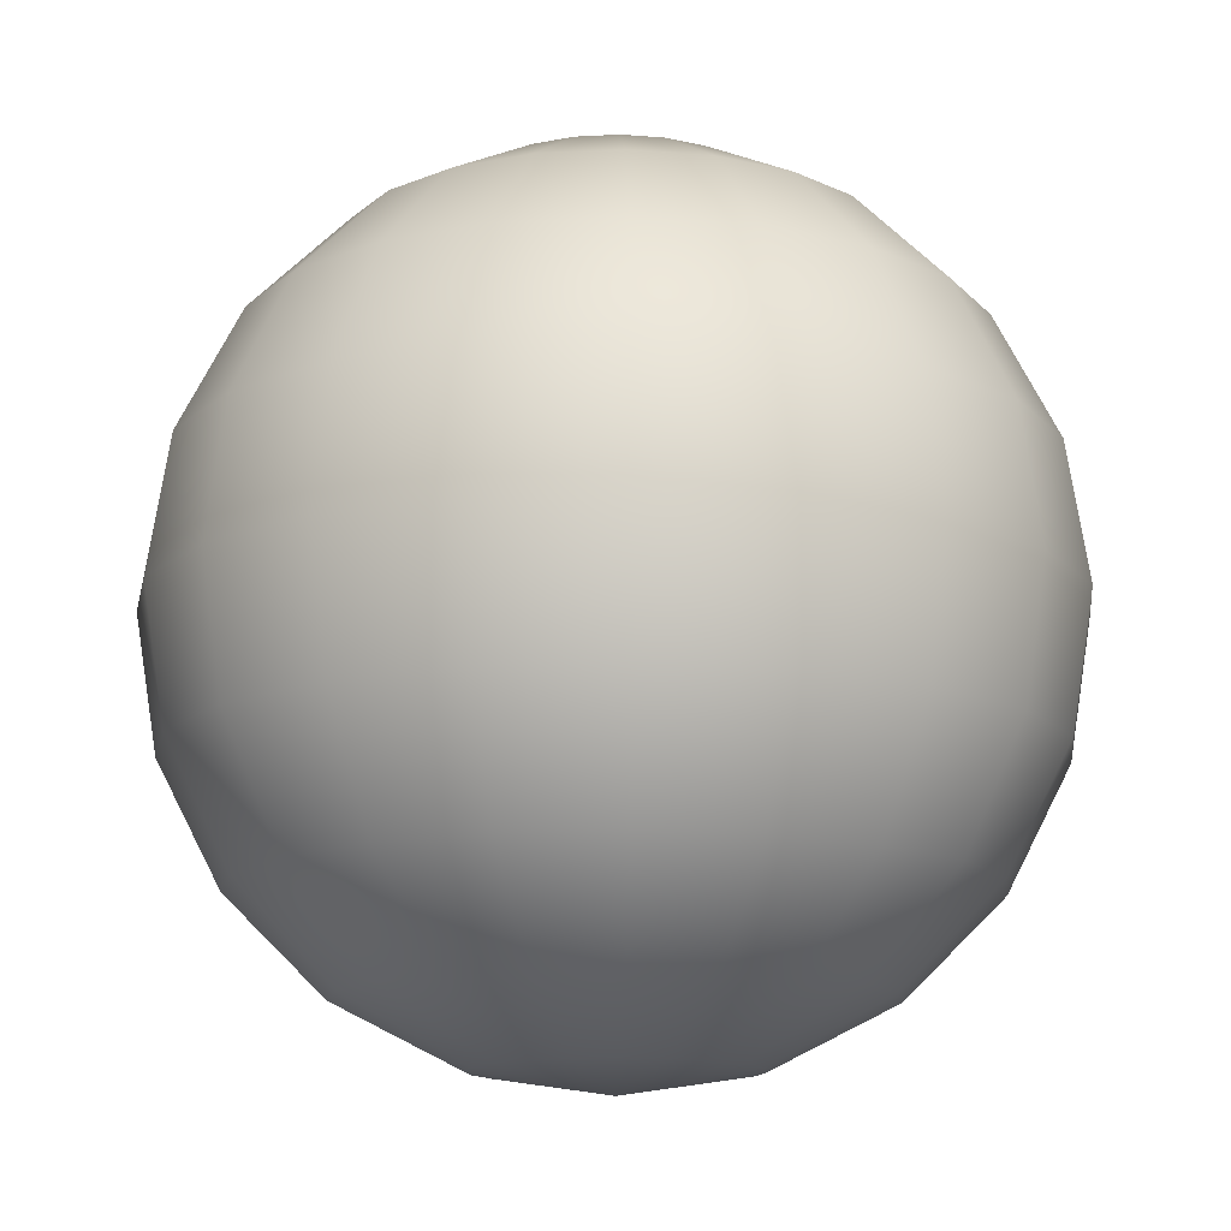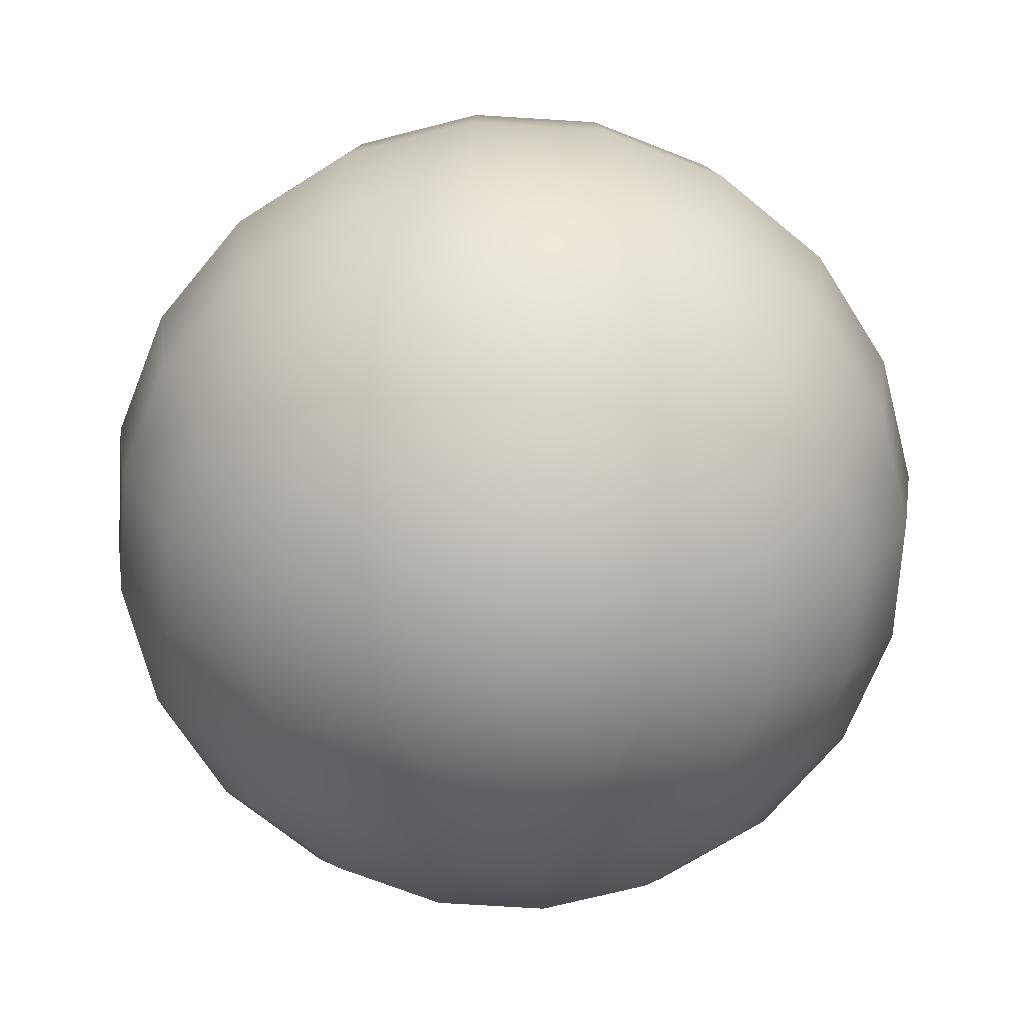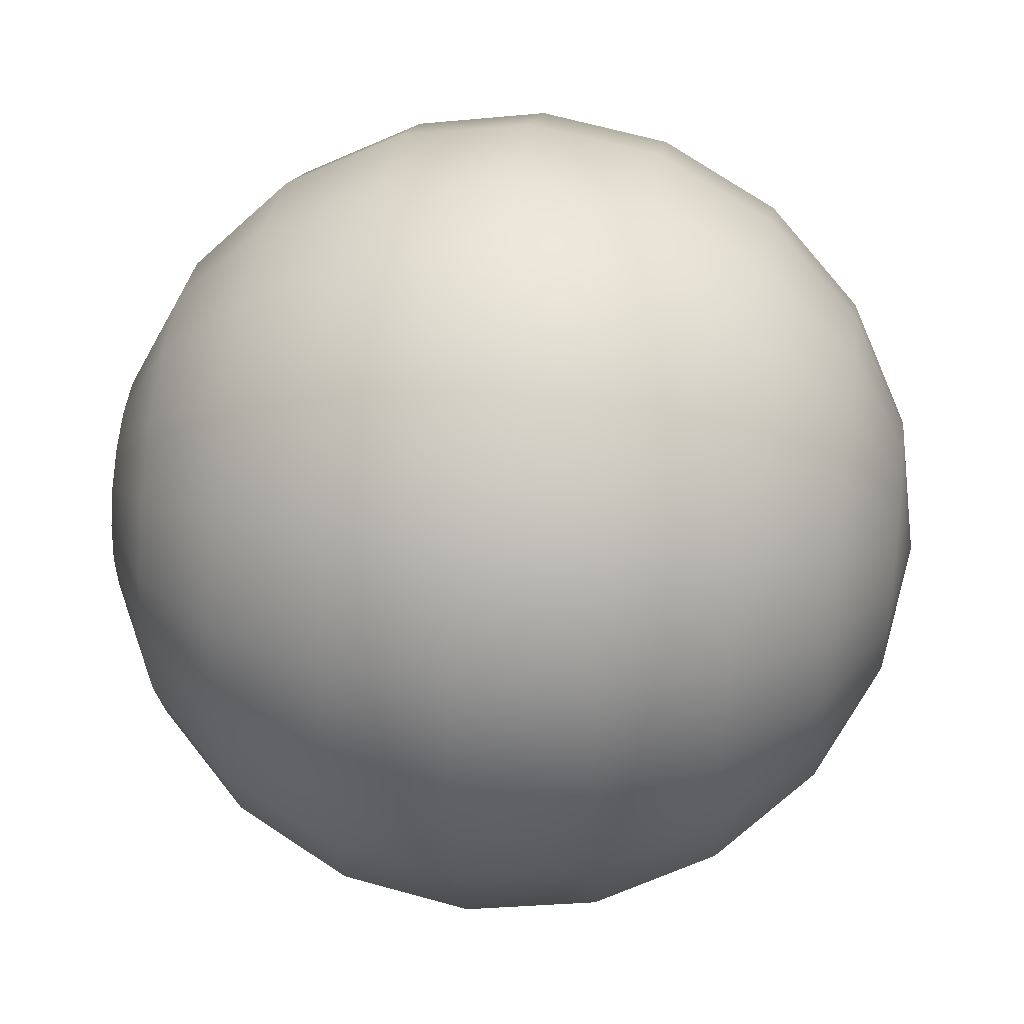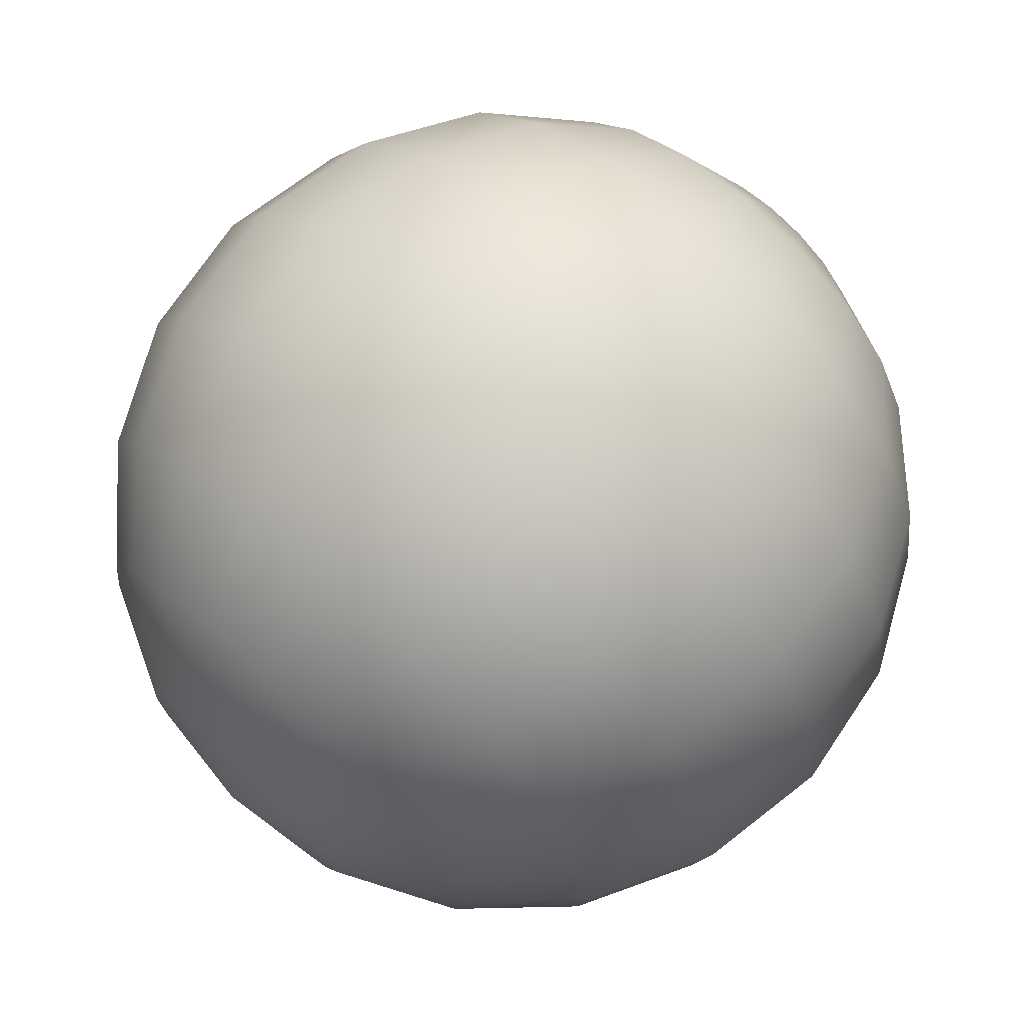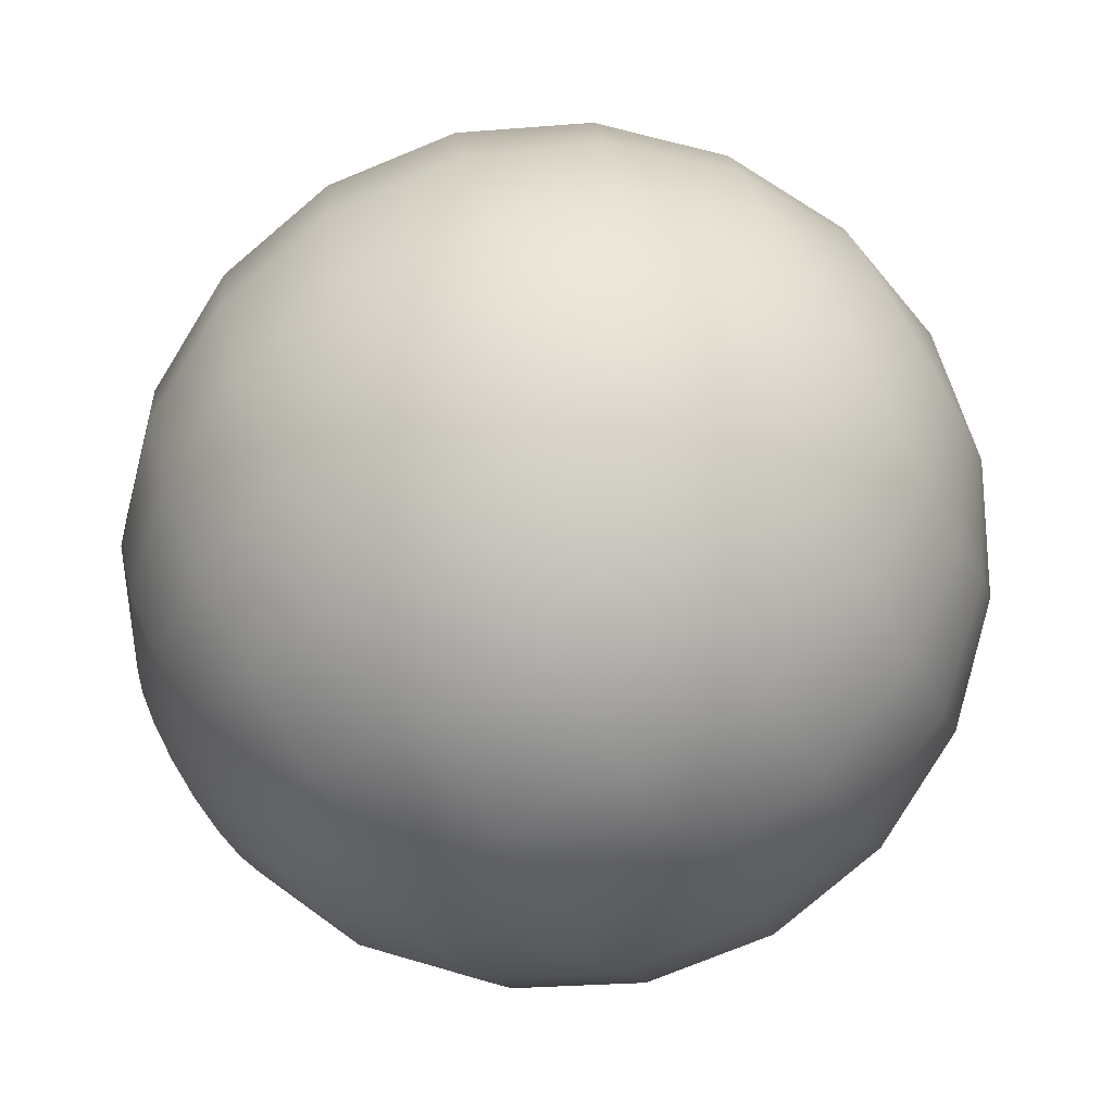
<metadata>
{"format":"obj","ext":"obj","renderer":"f3d","projection":"perspective","resolution":1024,"background":"white","views":[{"elev":-13.1,"azim":70.1,"up":"+Z"},{"elev":-69.5,"azim":-138.6,"up":"+Z"},{"elev":40.7,"azim":-82.2,"up":"+Y"},{"elev":71.1,"azim":42.9,"up":"+Y"},{"elev":-79.0,"azim":-58.8,"up":"+Y"}]}
</metadata>
<code>
g ETFX_Shield
v 0 0 0.4012
v -0.03831 0.1179 0.3816
v -5.419e-09 0.124 0.3816
v -0.07287 0.2243 0.3246
v -1.031e-08 0.2358 0.3246
v 0.03831 0.1179 0.3816
v 0 0 0.4012
v 0.07287 0.2243 0.3246
v 0.07287 0.1003 0.3816
v 0 0 0.4012
v 0.1386 0.1908 0.3246
v 0.1003 0.07287 0.3816
v 0 0 0.4012
v 0.1908 0.1386 0.3246
v 0.1179 0.03831 0.3816
v 0 0 0.4012
v 0.2243 0.07287 0.3246
v 0.124 1.99e-07 0.3816
v 0 0 0.4012
v 0.2358 3.786e-07 0.3246
v 0.1179 -0.03831 0.3816
v 0 0 0.4012
v 0.2243 -0.07287 0.3246
v 0.1003 -0.07287 0.3816
v 0 0 0.4012
v 0.1908 -0.1386 0.3246
v 0.07287 -0.1003 0.3816
v 0 0 0.4012
v 0.1386 -0.1908 0.3246
v 0.03831 -0.1179 0.3816
v 0 0 0.4012
v 0.07287 -0.2243 0.3246
v 1.197e-07 -0.124 0.3816
v 0 0 0.4012
v 2.277e-07 -0.2358 0.3246
v -0.03831 -0.1179 0.3816
v 0 0 0.4012
v -0.07287 -0.2243 0.3246
v -0.07287 -0.1003 0.3816
v 0 0 0.4012
v -0.1386 -0.1908 0.3246
v -0.1003 -0.07287 0.3816
v 0 0 0.4012
v -0.1908 -0.1386 0.3246
v -0.1179 -0.03831 0.3816
v 0 0 0.4012
v -0.2243 -0.07287 0.3246
v -0.124 -4.04e-08 0.3816
v 0 0 0.4012
v -0.2358 -7.684e-08 0.3246
v -0.1179 0.03831 0.3816
v 0 0 0.4012
v -0.2243 0.07287 0.3246
v -0.1003 0.07287 0.3816
v 0 0 0.4012
v -0.1908 0.1386 0.3246
v -0.07287 0.1003 0.3816
v 0 0 0.4012
v -0.1386 0.1908 0.3246
v -0.03831 0.1179 0.3816
v 0 0 0.4012
v -0.07287 0.2243 0.3246
v -0.1908 0.2626 0.2358
v -0.1003 0.3087 0.2358
v -0.2626 0.1908 0.2358
v -0.3087 0.1003 0.2358
v -0.3246 -1.058e-07 0.2358
v -0.3087 -0.1003 0.2358
v -0.2626 -0.1908 0.2358
v -0.1908 -0.2626 0.2358
v -0.1003 -0.3087 0.2358
v 3.134e-07 -0.3246 0.2358
v 0.1003 -0.3087 0.2358
v 0.1908 -0.2626 0.2358
v 0.2626 -0.1908 0.2358
v 0.3087 -0.1003 0.2358
v 0.3246 5.211e-07 0.2358
v 0.3087 0.1003 0.2358
v 0.2626 0.1908 0.2358
v 0.1908 0.2626 0.2358
v 0.1003 0.3087 0.2358
v -1.419e-08 0.3246 0.2358
v -0.1003 0.3087 0.2358
v -0.1179 0.3629 0.124
v -1.668e-08 0.3816 0.124
v 0.3629 0.1179 0.124
v 0.3087 0.2243 0.124
v 0.2243 0.3087 0.124
v 0.1179 0.3629 0.124
v -0.124 0.3816 -1.754e-08
v -1.754e-08 0.4012 -1.754e-08
v 0.3246 0.2358 -1.754e-08
v 0.3816 0.124 -1.754e-08
v 0.3816 6.125e-07 0.124
v 0.3629 -0.1179 0.124
v 0.3087 -0.2243 0.124
v 0.2243 -0.3087 0.124
v 0.1179 -0.3629 0.124
v 3.684e-07 -0.3816 0.124
v -0.1179 -0.3629 0.124
v -0.2243 -0.3087 0.124
v -0.3087 -0.2243 0.124
v -0.3629 -0.1179 0.124
v -0.3816 -1.243e-07 0.124
v -0.3629 0.1179 0.124
v -0.3087 0.2243 0.124
v -0.2243 0.3087 0.124
v -0.1179 0.3629 0.124
v -0.2358 0.3246 -1.754e-08
v -0.124 0.3816 -1.754e-08
v -0.3246 0.2358 -1.754e-08
v -0.3816 0.124 -1.754e-08
v -0.4012 -1.307e-07 -1.754e-08
v -0.3816 -0.124 -1.754e-08
v -0.2243 0.3087 -0.124
v -0.1179 0.3629 -0.124
v -0.3087 0.2243 -0.124
v -0.3629 0.1179 -0.124
v -0.3816 -1.243e-07 -0.124
v -0.3629 -0.1179 -0.124
v -0.3087 -0.2243 -0.124
v -0.3246 -0.2358 -1.754e-08
v -0.2358 -0.3246 -1.754e-08
v -0.124 -0.3816 -1.754e-08
v 3.874e-07 -0.4012 -1.754e-08
v 0.124 -0.3816 -1.754e-08
v 0.2358 -0.3246 -1.754e-08
v 0.3246 -0.2358 -1.754e-08
v 0.3816 -0.124 -1.754e-08
v 0.4012 6.441e-07 -1.754e-08
v 3.684e-07 -0.3816 -0.124
v -0.1179 -0.3629 -0.124
v 0.1179 -0.3629 -0.124
v 0.2243 -0.3087 -0.124
v 0.3087 -0.2243 -0.124
v 0.3629 -0.1179 -0.124
v 0.3816 6.125e-07 -0.124
v 0.3629 0.1179 -0.124
v 0.3087 0.2243 -0.124
v 0.2243 0.3087 -0.124
v 0.2358 0.3246 -1.754e-08
v 0.124 0.3816 -1.754e-08
v 0.1179 0.3629 -0.124
v -1.668e-08 0.3816 -0.124
v -0.1179 0.3629 -0.124
v -0.1003 0.3087 -0.2358
v -1.419e-08 0.3246 -0.2358
v 0.2626 0.1908 -0.2358
v 0.1908 0.2626 -0.2358
v 0.1003 0.3087 -0.2358
v -0.07287 0.2243 -0.3246
v -1.031e-08 0.2358 -0.3246
v 0.1386 0.1908 -0.3246
v 0.1908 0.1386 -0.3246
v 0.3087 0.1003 -0.2358
v 0.3246 5.211e-07 -0.2358
v 0.3087 -0.1003 -0.2358
v 0.2626 -0.1908 -0.2358
v 0.1908 -0.2626 -0.2358
v 0.1003 -0.3087 -0.2358
v 3.134e-07 -0.3246 -0.2358
v -0.1003 -0.3087 -0.2358
v -0.2243 -0.3087 -0.124
v -0.1908 -0.2626 -0.2358
v -0.2626 -0.1908 -0.2358
v -0.3087 -0.1003 -0.2358
v -0.3246 -1.058e-07 -0.2358
v -0.3087 0.1003 -0.2358
v -0.2626 0.1908 -0.2358
v -0.1908 0.2626 -0.2358
v -0.1003 0.3087 -0.2358
v -0.1386 0.1908 -0.3246
v -0.07287 0.2243 -0.3246
v -0.1908 0.1386 -0.3246
v -0.2243 0.07287 -0.3246
v -0.2358 -7.684e-08 -0.3246
v -0.2243 -0.07287 -0.3246
v -0.07287 0.1003 -0.3816
v -0.03831 0.1179 -0.3816
v -0.1003 0.07287 -0.3816
v -0.1179 0.03831 -0.3816
v -0.124 -4.04e-08 -0.3816
v -0.1179 -0.03831 -0.3816
v -0.1003 -0.07287 -0.3816
v -0.1908 -0.1386 -0.3246
v -0.1386 -0.1908 -0.3246
v -0.07287 -0.2243 -0.3246
v 2.277e-07 -0.2358 -0.3246
v 0.07287 -0.2243 -0.3246
v 0.1386 -0.1908 -0.3246
v 0.1908 -0.1386 -0.3246
v 0.2243 -0.07287 -0.3246
v 0.2358 3.786e-07 -0.3246
v 0.2243 0.07287 -0.3246
v 0.03831 -0.1179 -0.3816
v 1.197e-07 -0.124 -0.3816
v 0.07287 -0.1003 -0.3816
v 0.1003 -0.07287 -0.3816
v 0.1179 -0.03831 -0.3816
v 0.124 1.99e-07 -0.3816
v 0.1179 0.03831 -0.3816
v 0.1003 0.07287 -0.3816
v 0.07287 0.1003 -0.3816
v 0.03831 0.1179 -0.3816
v 0.07287 0.2243 -0.3246
v -5.419e-09 0.124 -0.3816
v -0.03831 0.1179 -0.3816
v 0 0 -0.4012
v 0 0 -0.4012
v 0 0 -0.4012
v 0 0 -0.4012
v 0 0 -0.4012
v 0 0 -0.4012
v -0.03831 -0.1179 -0.3816
v -0.07287 -0.1003 -0.3816
v 0 0 -0.4012
v 0 0 -0.4012
v 0 0 -0.4012
v 0 0 -0.4012
v 0 0 -0.4012
v 0 0 -0.4012
v 0 0 -0.4012
v 0 0 -0.4012
v 0 0 -0.4012
v 0 0 -0.4012
v -5.419e-09 0.124 -0.3816
v -0.03831 0.1179 -0.3816
v 0 0 -0.4012
v 0 0 -0.4012
v 0 0 -0.4012
v 0 0 -0.4012
g ETFX_Shield_0
f 3 2 1
f 4 2 3
f 5 4 3
f 5 3 6
f 6 3 7
f 8 5 6
f 8 6 9
f 9 6 10
f 11 8 9
f 11 9 12
f 12 9 13
f 14 11 12
f 14 12 15
f 15 12 16
f 17 14 15
f 17 15 18
f 18 15 19
f 20 17 18
f 20 18 21
f 21 18 22
f 23 20 21
f 23 21 24
f 24 21 25
f 26 23 24
f 26 24 27
f 27 24 28
f 29 26 27
f 29 27 30
f 30 27 31
f 32 29 30
f 32 30 33
f 33 30 34
f 35 32 33
f 35 33 36
f 36 33 37
f 38 35 36
f 38 36 39
f 39 36 40
f 41 38 39
f 41 39 42
f 42 39 43
f 44 41 42
f 44 42 45
f 45 42 46
f 47 44 45
f 47 45 48
f 48 45 49
f 50 47 48
f 50 48 51
f 51 48 52
f 53 50 51
f 53 51 54
f 54 51 55
f 56 53 54
f 56 54 57
f 57 54 58
f 59 56 57
f 59 57 60
f 60 57 61
f 62 59 60
f 63 59 62
f 64 63 62
f 65 56 59
f 63 65 59
f 66 53 56
f 65 66 56
f 66 67 53
f 67 50 53
f 67 68 50
f 68 47 50
f 68 69 47
f 69 44 47
f 69 70 44
f 70 41 44
f 70 71 41
f 71 38 41
f 71 72 38
f 72 35 38
f 72 73 35
f 73 32 35
f 73 74 32
f 74 29 32
f 74 75 29
f 75 26 29
f 75 76 26
f 76 23 26
f 76 77 23
f 77 20 23
f 77 78 20
f 78 17 20
f 78 79 17
f 79 14 17
f 79 80 14
f 80 11 14
f 80 81 11
f 81 8 11
f 81 82 8
f 82 5 8
f 82 83 5
f 83 4 5
f 84 83 82
f 85 84 82
f 85 82 81
f 86 78 77
f 87 79 78
f 86 87 78
f 88 80 79
f 87 88 79
f 89 81 80
f 88 89 80
f 89 85 81
f 90 84 85
f 91 90 85
f 91 85 89
f 92 87 86
f 93 92 86
f 93 86 94
f 94 86 77
f 94 77 76
f 95 94 76
f 95 76 75
f 96 95 75
f 96 75 74
f 97 96 74
f 97 74 73
f 98 97 73
f 98 73 72
f 99 98 72
f 99 72 71
f 100 99 71
f 100 71 70
f 101 100 70
f 101 70 69
f 102 101 69
f 102 69 68
f 103 102 68
f 103 68 67
f 104 103 67
f 104 67 66
f 105 104 66
f 105 66 65
f 106 105 65
f 106 65 63
f 107 106 63
f 107 63 64
f 108 107 64
f 109 107 108
f 110 109 108
f 111 106 107
f 109 111 107
f 112 105 106
f 111 112 106
f 113 104 105
f 112 113 105
f 114 103 104
f 113 114 104
f 115 109 110
f 116 115 110
f 117 111 109
f 115 117 109
f 118 112 111
f 117 118 111
f 119 113 112
f 118 119 112
f 120 114 113
f 119 120 113
f 120 121 114
f 121 122 114
f 114 122 103
f 122 102 103
f 122 123 102
f 123 101 102
f 123 124 101
f 124 100 101
f 124 125 100
f 125 99 100
f 125 126 99
f 126 98 99
f 126 127 98
f 127 97 98
f 127 128 97
f 128 96 97
f 128 129 96
f 129 95 96
f 129 130 95
f 130 94 95
f 130 93 94
f 131 125 124
f 132 131 124
f 133 126 125
f 131 133 125
f 134 127 126
f 133 134 126
f 135 128 127
f 134 135 127
f 136 129 128
f 135 136 128
f 137 130 129
f 136 137 129
f 138 93 130
f 137 138 130
f 138 139 93
f 139 92 93
f 139 140 92
f 140 141 92
f 92 141 87
f 141 88 87
f 141 142 88
f 142 89 88
f 142 91 89
f 143 142 141
f 140 143 141
f 144 91 142
f 143 144 142
f 144 145 91
f 145 90 91
f 146 145 144
f 147 146 144
f 147 144 143
f 148 139 138
f 149 140 139
f 148 149 139
f 150 143 140
f 150 147 143
f 149 150 140
f 151 146 147
f 152 151 147
f 152 147 150
f 153 149 148
f 154 153 148
f 154 148 155
f 155 148 138
f 155 138 137
f 156 155 137
f 156 137 136
f 157 156 136
f 157 136 135
f 158 157 135
f 158 135 134
f 159 158 134
f 159 134 133
f 160 159 133
f 160 133 131
f 161 160 131
f 161 131 132
f 162 161 132
f 162 132 163
f 163 132 123
f 163 123 122
f 121 163 122
f 132 124 123
f 164 163 121
f 164 162 163
f 165 164 121
f 165 121 120
f 166 165 120
f 166 120 119
f 167 166 119
f 167 119 118
f 168 167 118
f 168 118 117
f 169 168 117
f 169 117 115
f 170 169 115
f 170 115 116
f 171 170 116
f 172 170 171
f 173 172 171
f 174 169 170
f 172 174 170
f 175 168 169
f 174 175 169
f 176 167 168
f 175 176 168
f 177 166 167
f 176 177 167
f 178 172 173
f 179 178 173
f 180 174 172
f 178 180 172
f 181 175 174
f 180 181 174
f 182 176 175
f 181 182 175
f 183 177 176
f 182 183 176
f 183 184 177
f 184 185 177
f 177 185 166
f 185 165 166
f 185 186 165
f 186 164 165
f 186 187 164
f 187 162 164
f 187 188 162
f 188 161 162
f 188 189 161
f 189 160 161
f 189 190 160
f 190 159 160
f 190 191 159
f 191 158 159
f 191 192 158
f 192 157 158
f 192 193 157
f 193 156 157
f 193 194 156
f 194 155 156
f 194 154 155
f 195 189 188
f 196 195 188
f 197 190 189
f 195 197 189
f 198 191 190
f 197 198 190
f 199 192 191
f 198 199 191
f 200 193 192
f 199 200 192
f 201 194 193
f 200 201 193
f 202 154 194
f 201 202 194
f 202 203 154
f 203 153 154
f 203 204 153
f 204 205 153
f 153 205 149
f 205 150 149
f 205 152 150
f 206 152 205
f 204 206 205
f 206 207 152
f 207 151 152
f 198 197 208
f 201 200 209
f 204 203 210
f 206 204 211
f 197 195 212
f 195 196 213
f 196 188 187
f 214 196 187
f 214 187 186
f 215 214 186
f 215 186 185
f 184 215 185
f 215 184 216
f 214 215 217
f 196 214 218
f 184 183 219
f 183 182 220
f 182 181 221
f 181 180 222
f 180 178 223
f 178 179 224
f 227 226 225
f 199 198 228
f 200 199 229
f 202 201 230
f 203 202 231

</code>
